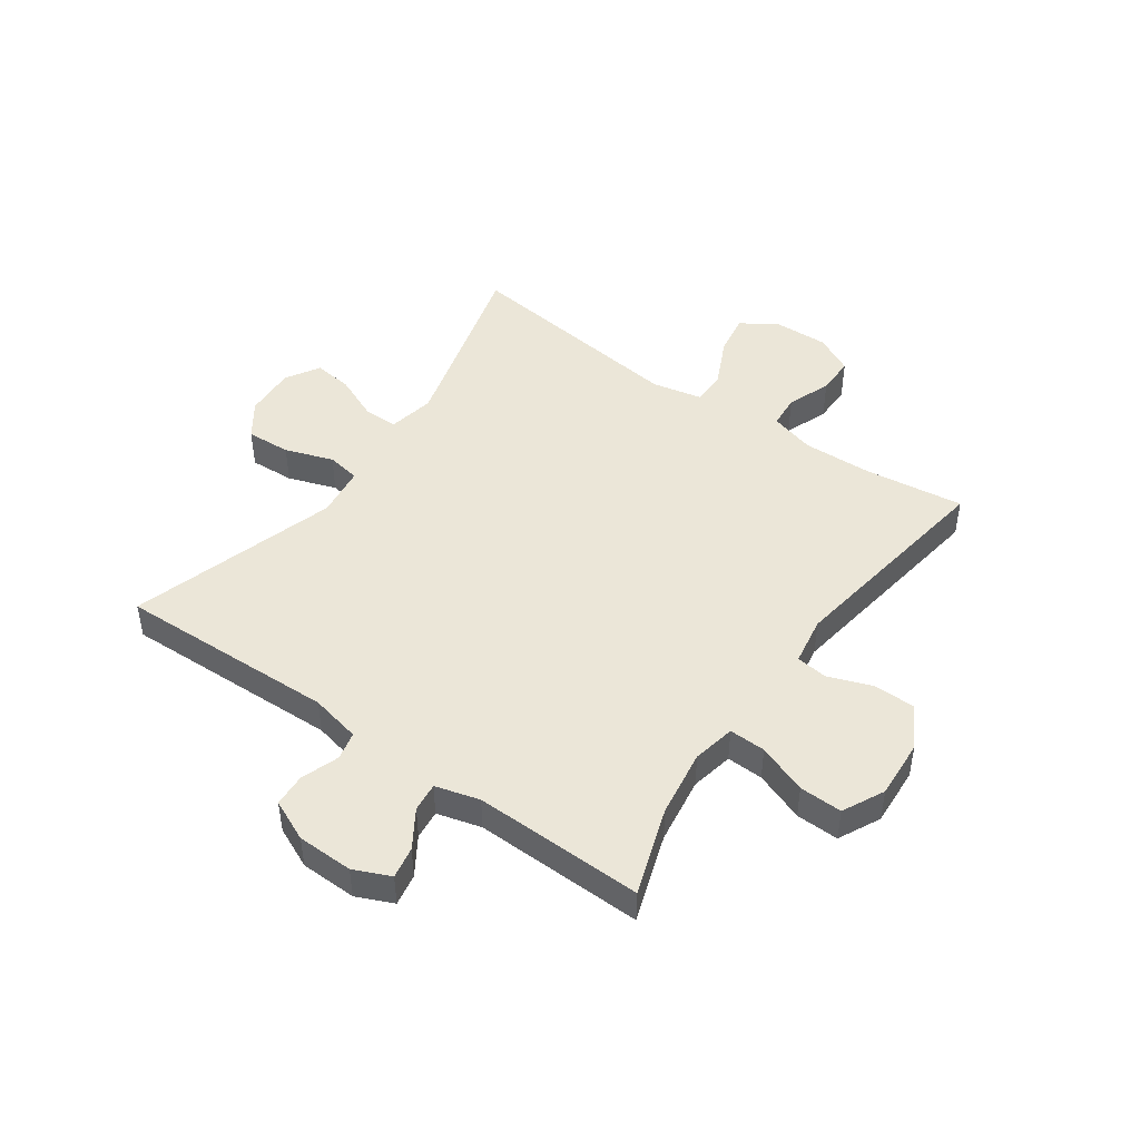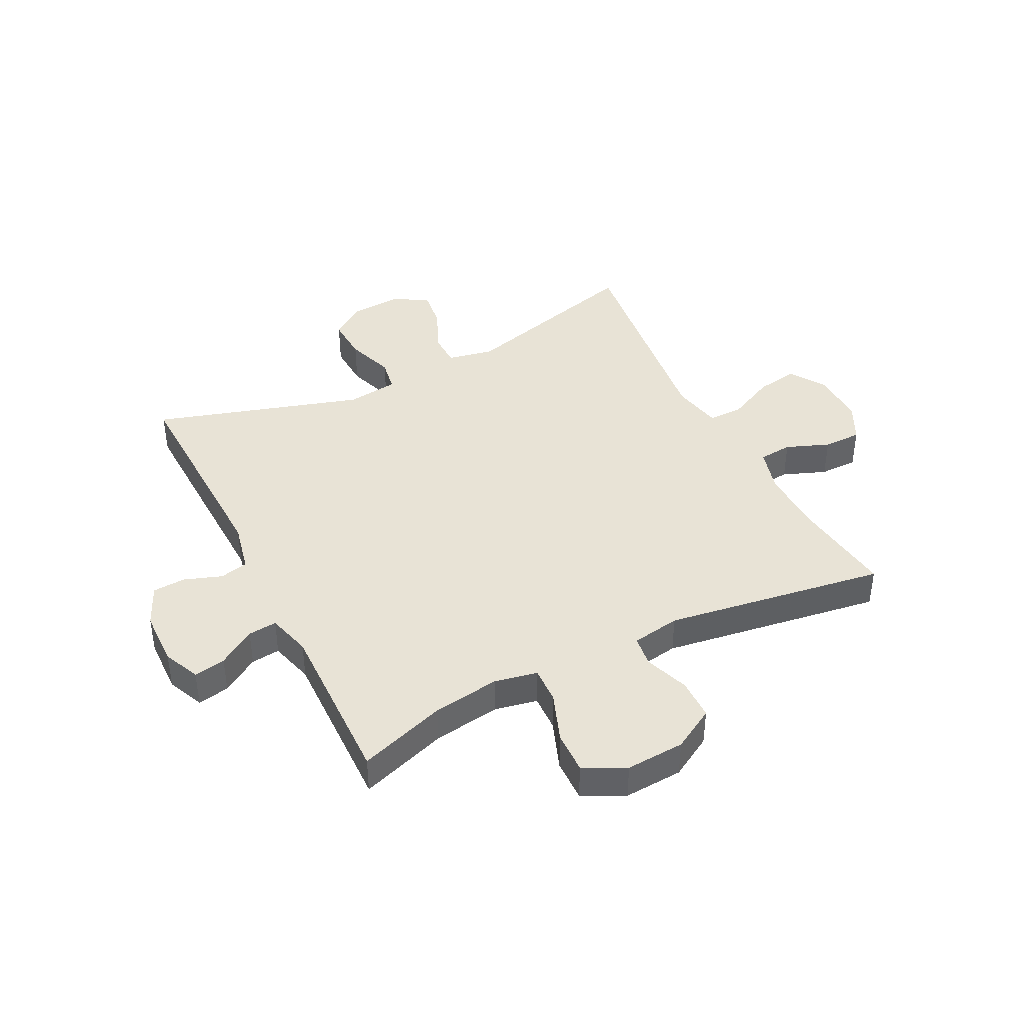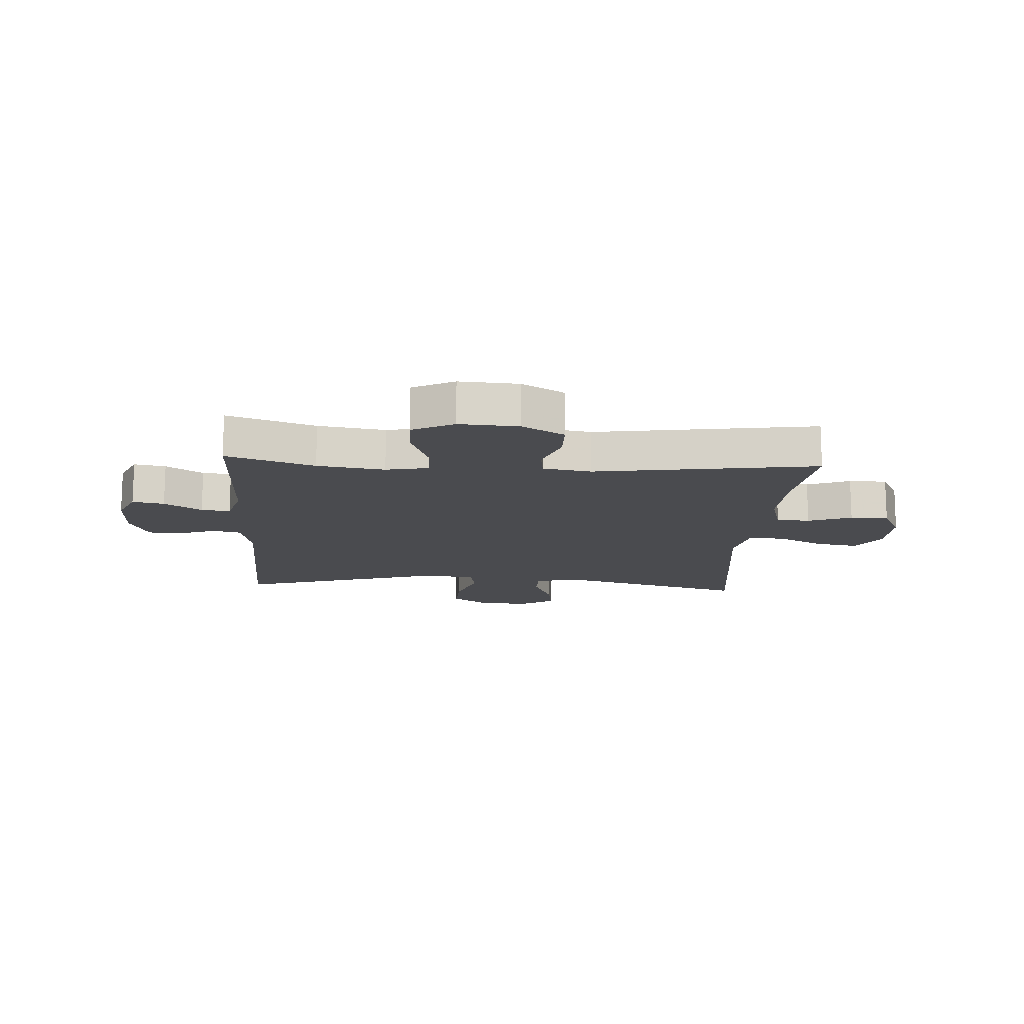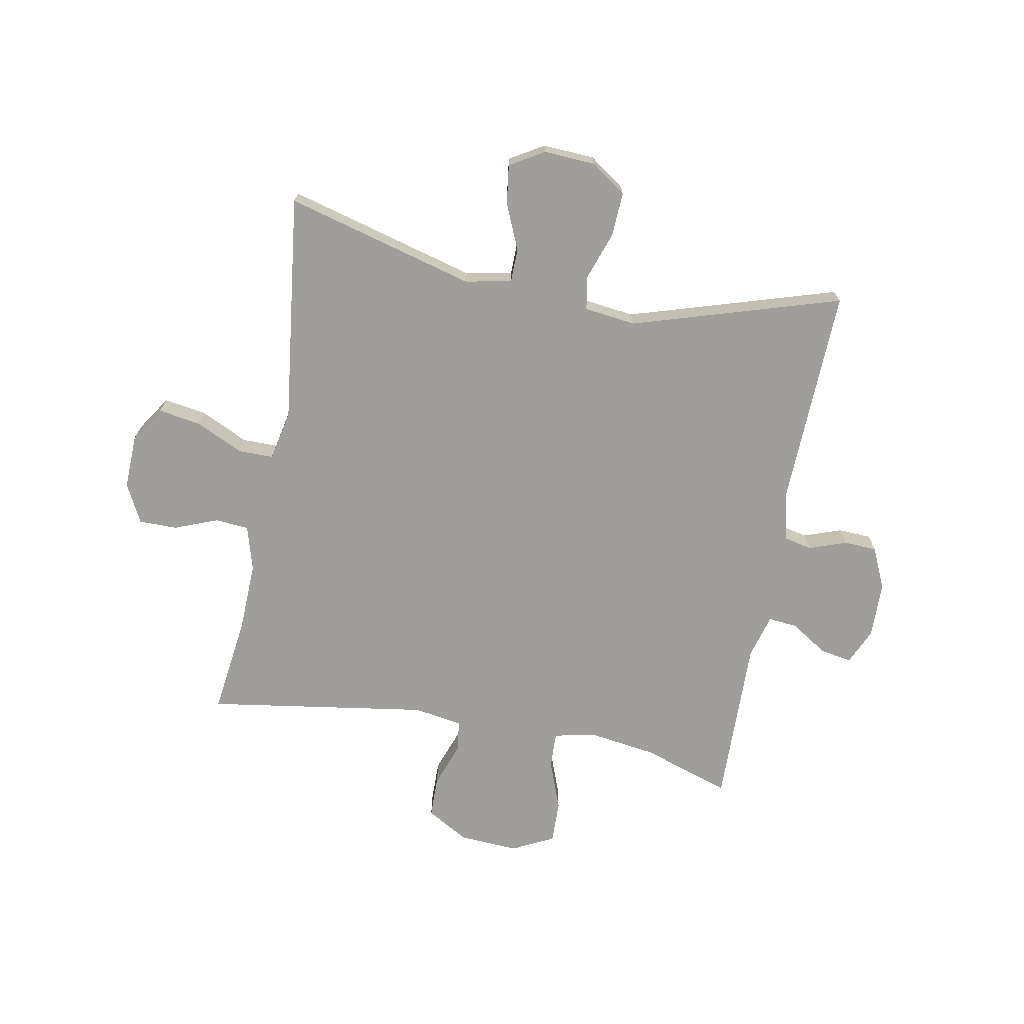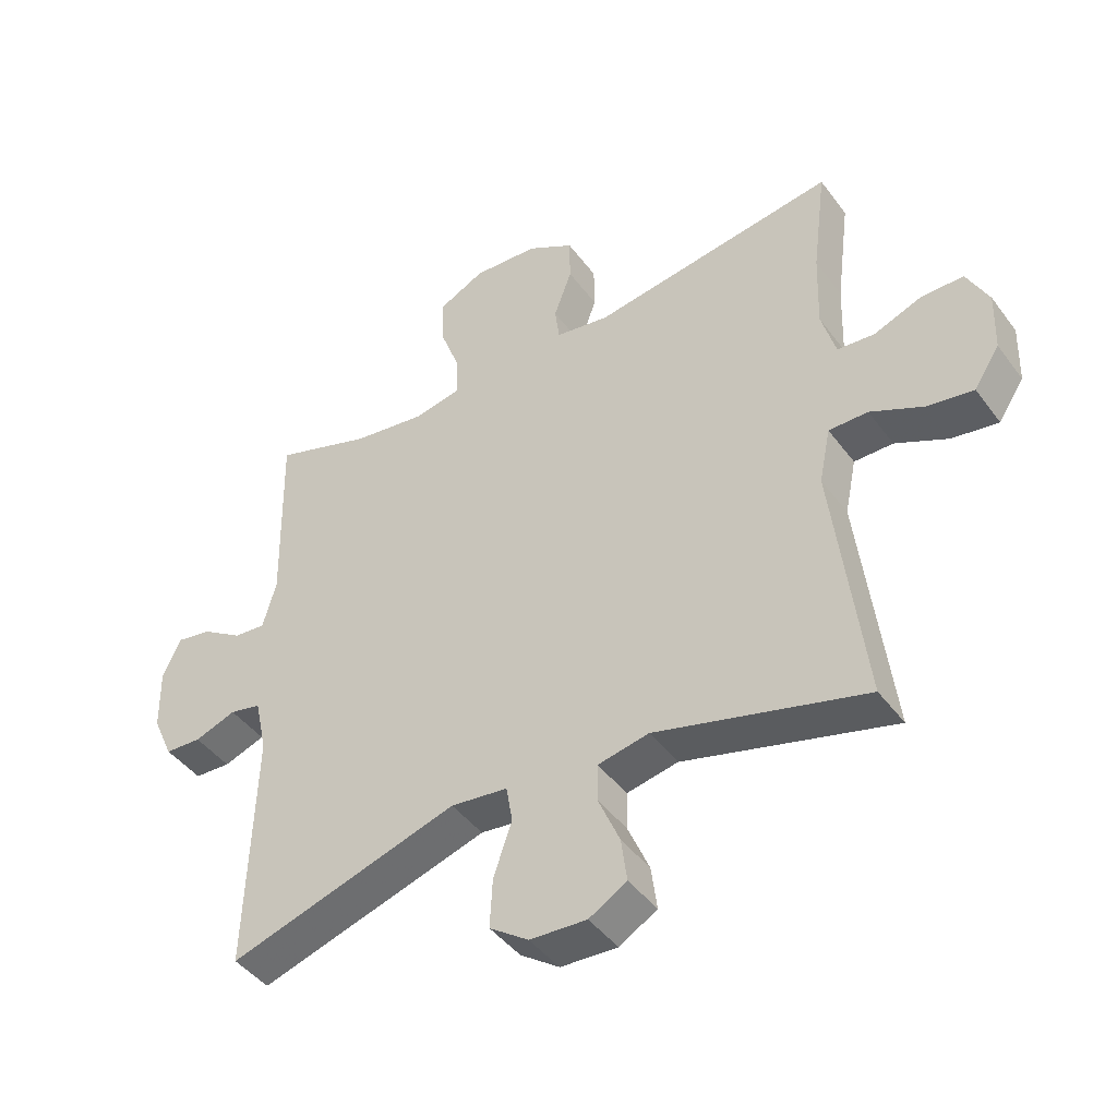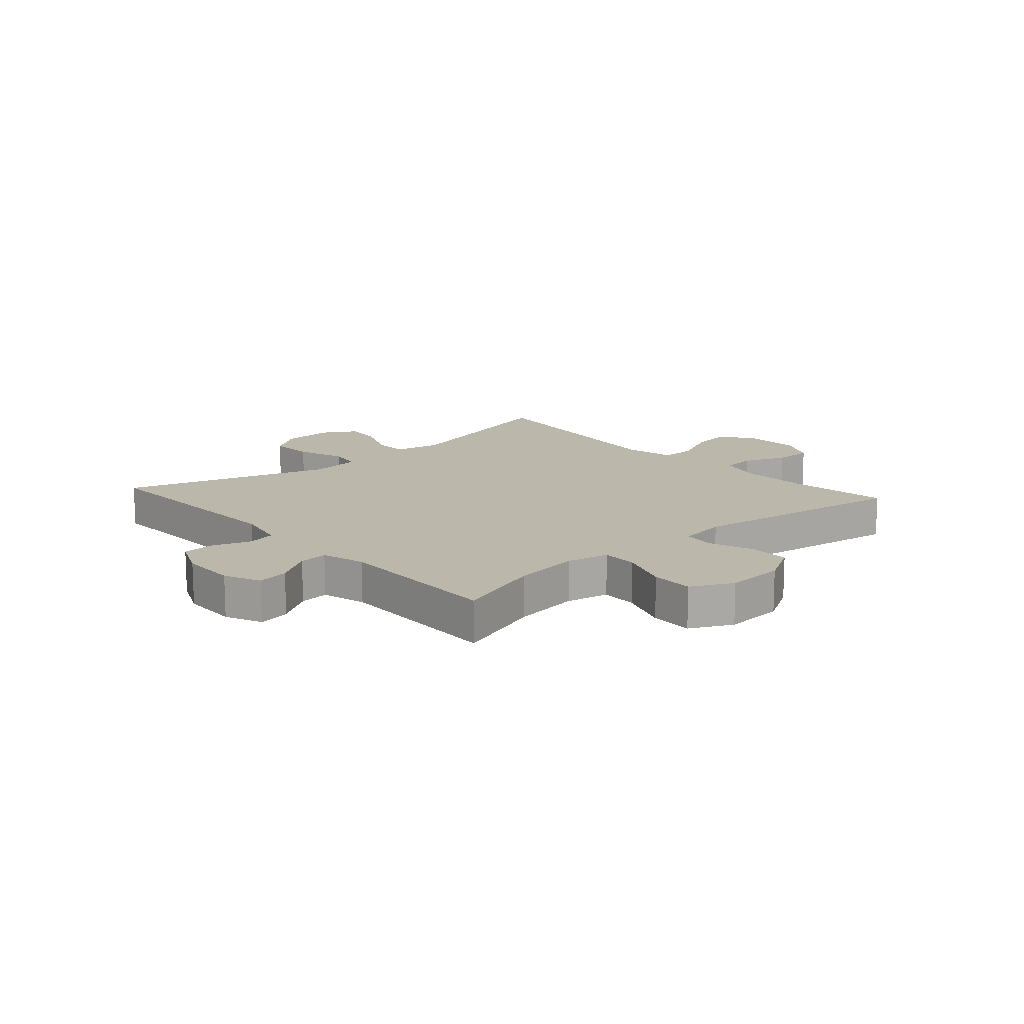
<metadata>
{"format":"obj","ext":"obj","renderer":"f3d","projection":"perspective","resolution":1024,"background":"white","views":[{"elev":46.6,"azim":-54.8,"up":"+Y"},{"elev":41.5,"azim":-26.7,"up":"+Y"},{"elev":-14.3,"azim":-3.6,"up":"+Y"},{"elev":-70.8,"azim":169.5,"up":"+Y"},{"elev":-44.1,"azim":33.9,"up":"+Z"},{"elev":14.3,"azim":-41.7,"up":"+Y"}]}
</metadata>
<code>
v -0.5 0.07 -0.5
v -0.488 0.07 -0.122
v -0.507 0.07 -0.035
v -0.556 0.07 -0.024
v -0.621 0.07 -0.047
v -0.678 0.07 -0.044
v -0.71 0.07 0.027
v -0.712 0.07 0.124
v -0.684 0.07 0.187
v -0.629 0.07 0.177
v -0.565 0.07 0.136
v -0.515 0.07 0.131
v -0.494 0.07 0.207
v -0.5 0.07 0.5
v -0.348 0.07 0.449
v -0.232 0.07 0.432
v -0.158 0.07 0.447
v -0.16 0.07 0.51
v -0.192 0.07 0.596
v -0.194 0.07 0.67
v -0.122 0.07 0.706
v -0.02 0.07 0.7
v 0.053 0.07 0.658
v 0.054 0.07 0.587
v 0.026 0.07 0.51
v 0.033 0.07 0.456
v 0.117 0.07 0.442
v 0.5 0.07 0.5
v 0.478 0.07 0.329
v 0.474 0.07 0.208
v 0.496 0.07 0.13
v 0.554 0.07 0.125
v 0.629 0.07 0.154
v 0.695 0.07 0.154
v 0.729 0.07 0.087
v 0.726 0.07 -0.008
v 0.686 0.07 -0.069
v 0.613 0.07 -0.057
v 0.531 0.07 -0.018
v 0.47 0.07 -0.018
v 0.452 0.07 -0.105
v 0.5 0.07 -0.5
v 0.173 0.07 -0.411
v 0.093 0.07 -0.427
v 0.092 0.07 -0.485
v 0.126 0.07 -0.564
v 0.135 0.07 -0.632
v 0.076 0.07 -0.667
v -0.013 0.07 -0.662
v -0.074 0.07 -0.619
v -0.07 0.07 -0.542
v -0.041 0.07 -0.459
v -0.051 0.07 -0.401
v -0.14 0.07 -0.39
v -0.5 0 -0.5
v -0.488 0 -0.122
v -0.507 0 -0.035
v -0.556 0 -0.024
v -0.621 0 -0.047
v -0.678 0 -0.044
v -0.71 0 0.027
v -0.712 0 0.124
v -0.684 0 0.187
v -0.629 0 0.177
v -0.565 0 0.136
v -0.515 0 0.131
v -0.494 0 0.207
v -0.5 0 0.5
v -0.348 0 0.449
v -0.232 0 0.432
v -0.158 0 0.447
v -0.16 0 0.51
v -0.192 0 0.596
v -0.194 0 0.67
v -0.122 0 0.706
v -0.02 0 0.7
v 0.053 0 0.658
v 0.054 0 0.587
v 0.026 0 0.51
v 0.033 0 0.456
v 0.117 0 0.442
v 0.5 0 0.5
v 0.478 0 0.329
v 0.474 0 0.208
v 0.496 0 0.13
v 0.554 0 0.125
v 0.629 0 0.154
v 0.695 0 0.154
v 0.729 0 0.087
v 0.726 0 -0.008
v 0.686 0 -0.069
v 0.613 0 -0.057
v 0.531 0 -0.018
v 0.47 0 -0.018
v 0.452 0 -0.105
v 0.5 0 -0.5
v 0.173 0 -0.411
v 0.093 0 -0.427
v 0.092 0 -0.485
v 0.126 0 -0.564
v 0.135 0 -0.632
v 0.076 0 -0.667
v -0.013 0 -0.662
v -0.074 0 -0.619
v -0.07 0 -0.542
v -0.041 0 -0.459
v -0.051 0 -0.401
v -0.14 0 -0.39
f 49 50 51 52
f 47 48 49 52
f 45 46 47 52
f 44 45 52 53
f 43 44 53
f 41 42 43
f 40 41 43 53
f 36 37 38 39
f 36 39 40
f 35 36 40
f 32 33 34 35
f 31 32 35 40
f 30 31 40 53
f 27 28 29
f 26 27 29 30
f 22 23 24 25
f 22 25 26
f 21 22 26
f 18 19 20 21
f 17 18 21 26
f 16 17 26 30
f 13 14 15
f 12 13 15 16
f 8 9 10 11
f 8 11 12
f 7 8 12
f 4 5 6 7
f 3 4 7 12
f 2 3 12 16
f 54 1 2 16
f 16 30 53 54
f 106 105 104 103
f 106 103 102 101
f 106 101 100 99
f 107 106 99 98
f 107 98 97
f 97 96 95
f 107 97 95 94
f 93 92 91 90
f 94 93 90
f 94 90 89
f 89 88 87 86
f 94 89 86 85
f 107 94 85 84
f 83 82 81
f 84 83 81 80
f 79 78 77 76
f 80 79 76
f 80 76 75
f 75 74 73 72
f 80 75 72 71
f 84 80 71 70
f 69 68 67
f 70 69 67 66
f 65 64 63 62
f 66 65 62
f 66 62 61
f 61 60 59 58
f 66 61 58 57
f 70 66 57 56
f 70 56 55 108
f 108 107 84 70
f 1 55 56 2
f 2 56 57 3
f 3 57 58 4
f 4 58 59 5
f 5 59 60 6
f 6 60 61 7
f 7 61 62 8
f 8 62 63 9
f 9 63 64 10
f 10 64 65 11
f 11 65 66 12
f 12 66 67 13
f 13 67 68 14
f 14 68 69 15
f 15 69 70 16
f 16 70 71 17
f 17 71 72 18
f 18 72 73 19
f 19 73 74 20
f 20 74 75 21
f 21 75 76 22
f 22 76 77 23
f 23 77 78 24
f 24 78 79 25
f 25 79 80 26
f 26 80 81 27
f 27 81 82 28
f 28 82 83 29
f 29 83 84 30
f 30 84 85 31
f 31 85 86 32
f 32 86 87 33
f 33 87 88 34
f 34 88 89 35
f 35 89 90 36
f 36 90 91 37
f 37 91 92 38
f 38 92 93 39
f 39 93 94 40
f 40 94 95 41
f 41 95 96 42
f 42 96 97 43
f 43 97 98 44
f 44 98 99 45
f 45 99 100 46
f 46 100 101 47
f 47 101 102 48
f 48 102 103 49
f 49 103 104 50
f 50 104 105 51
f 51 105 106 52
f 52 106 107 53
f 53 107 108 54
f 54 108 55 1

</code>
